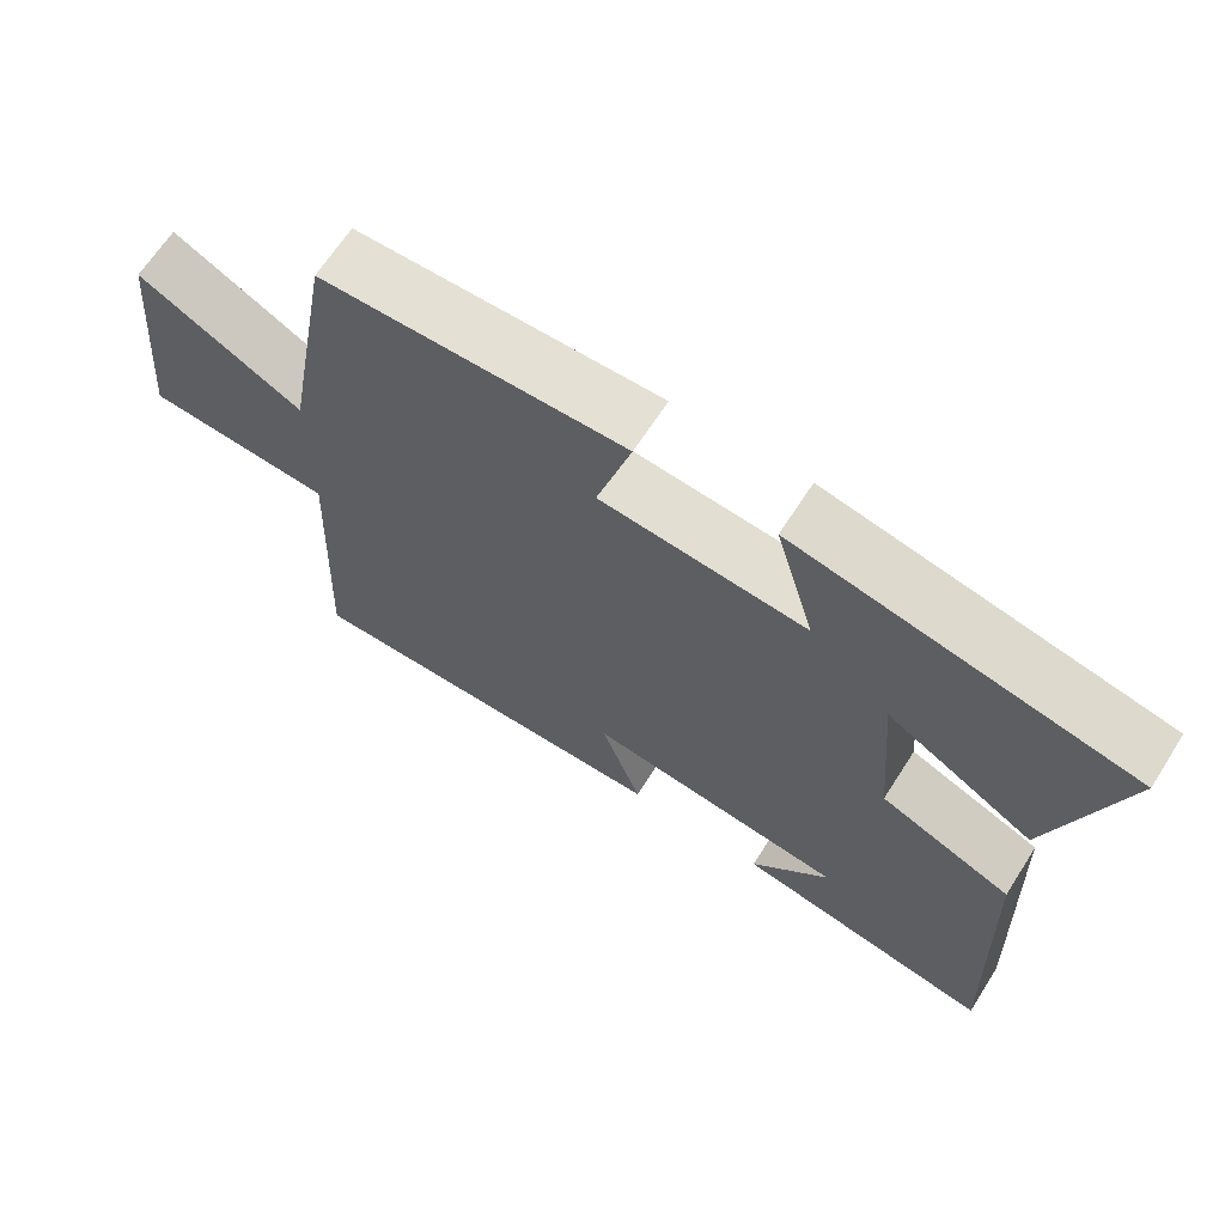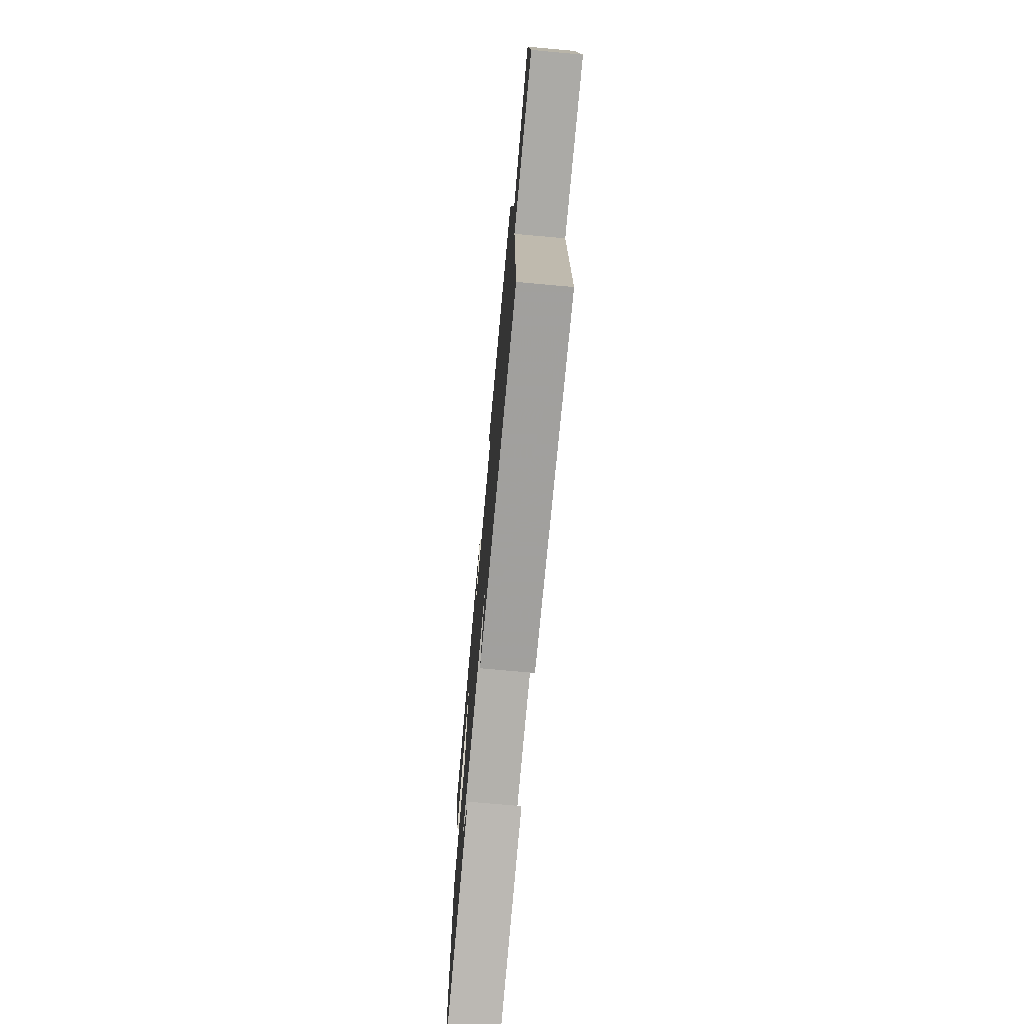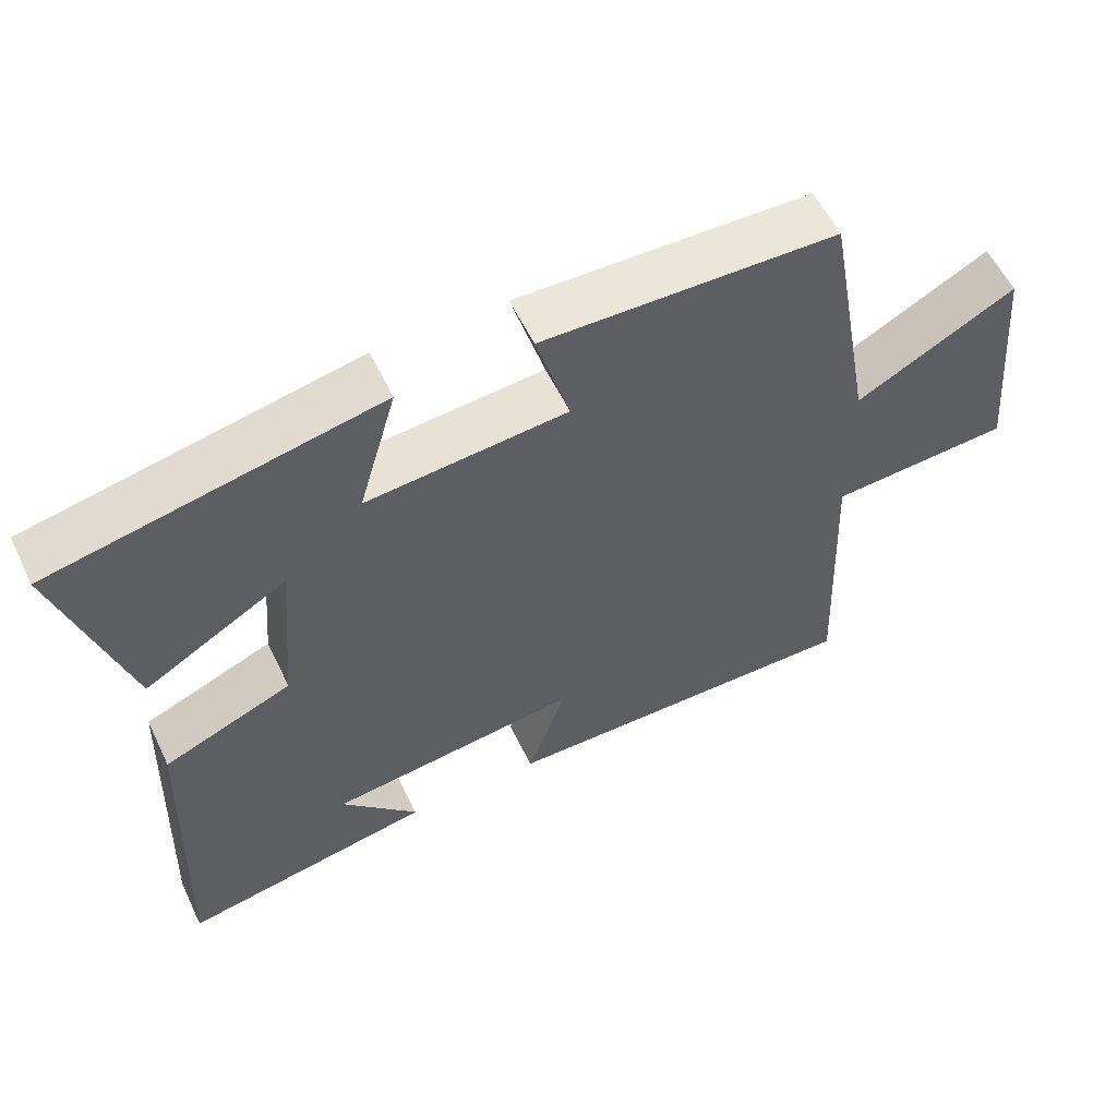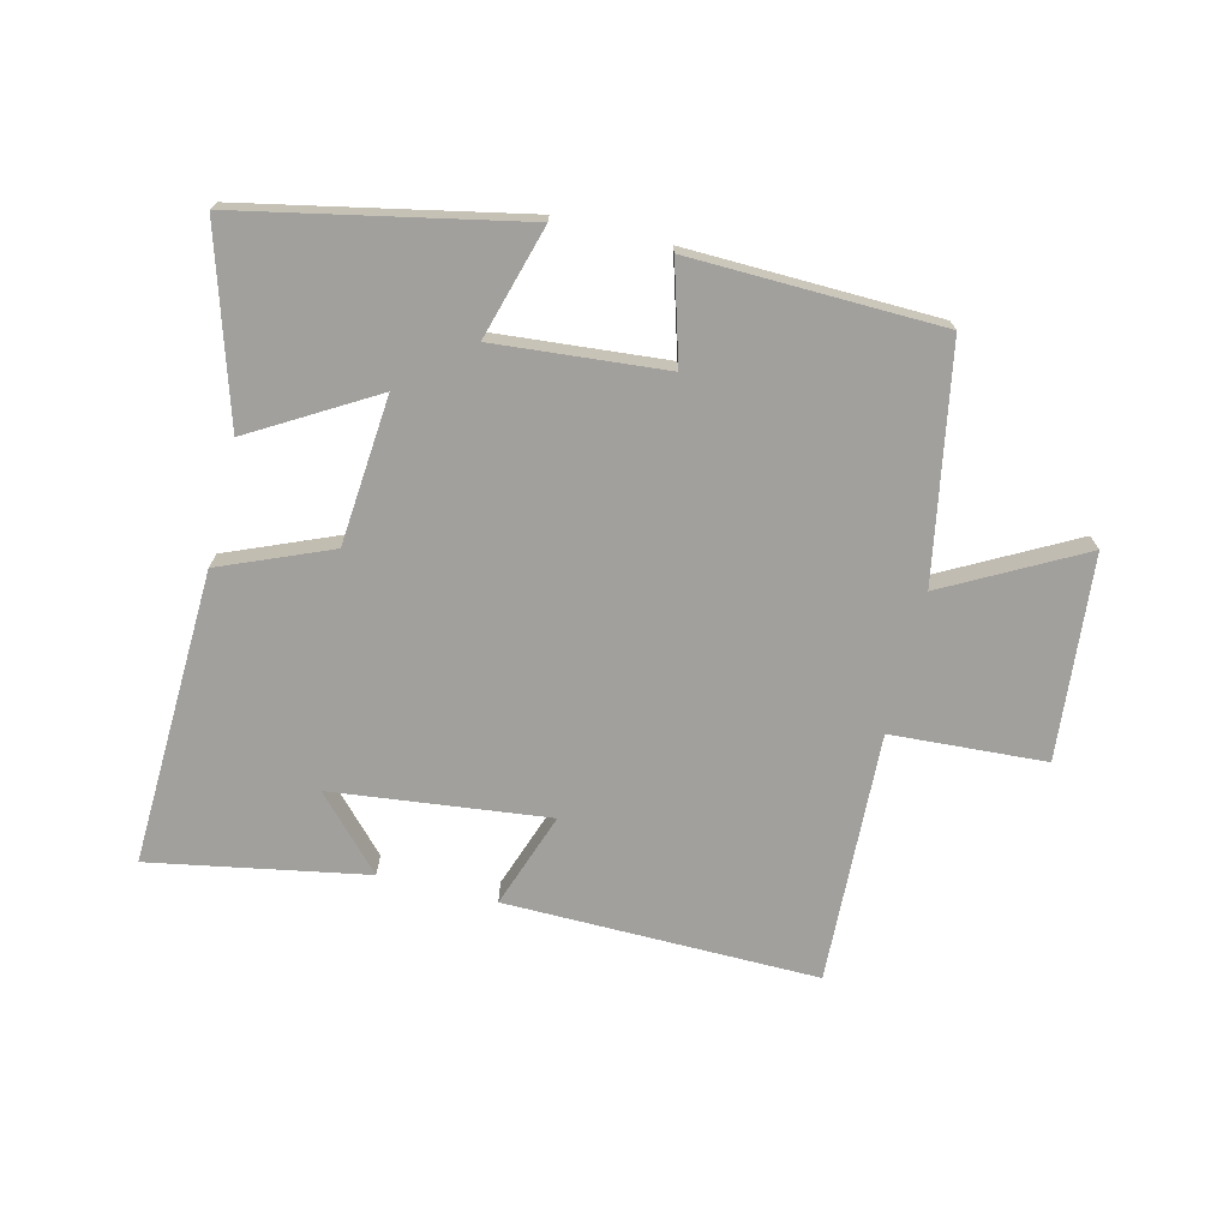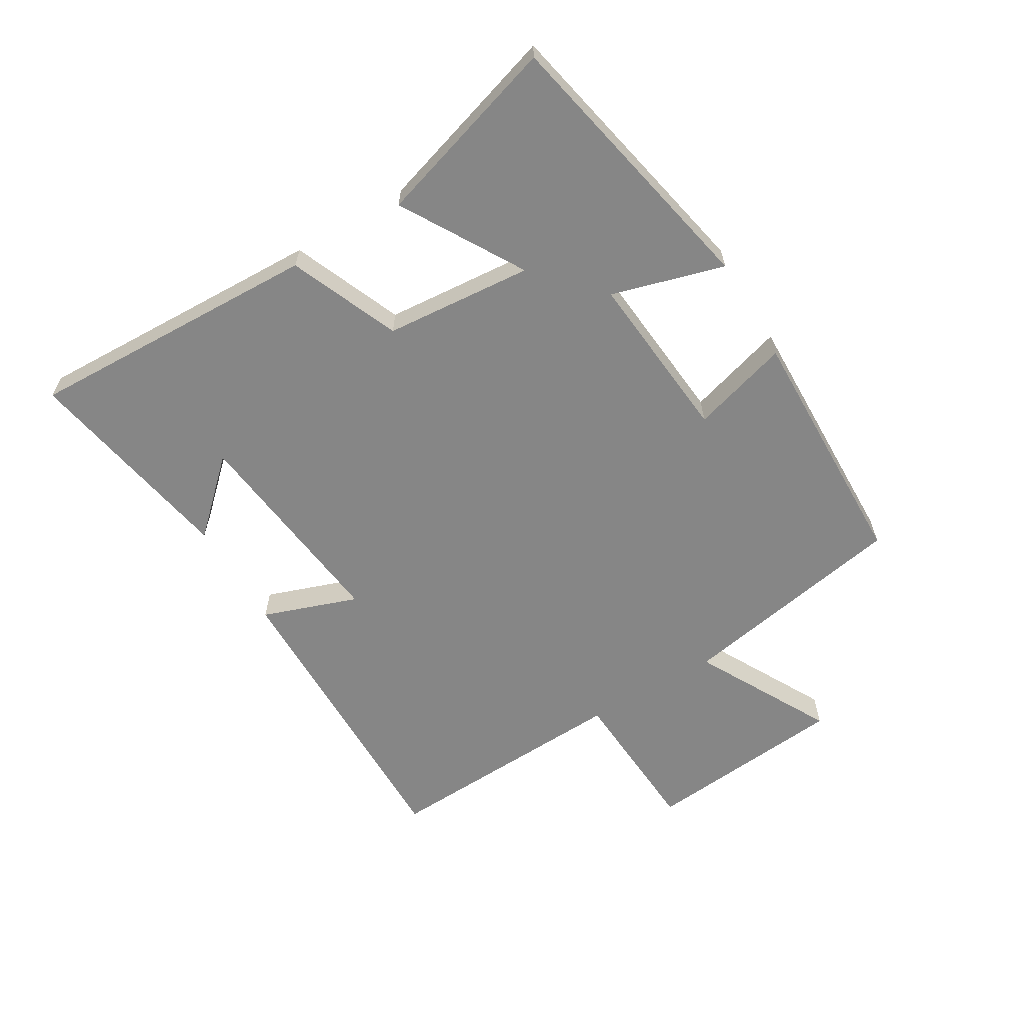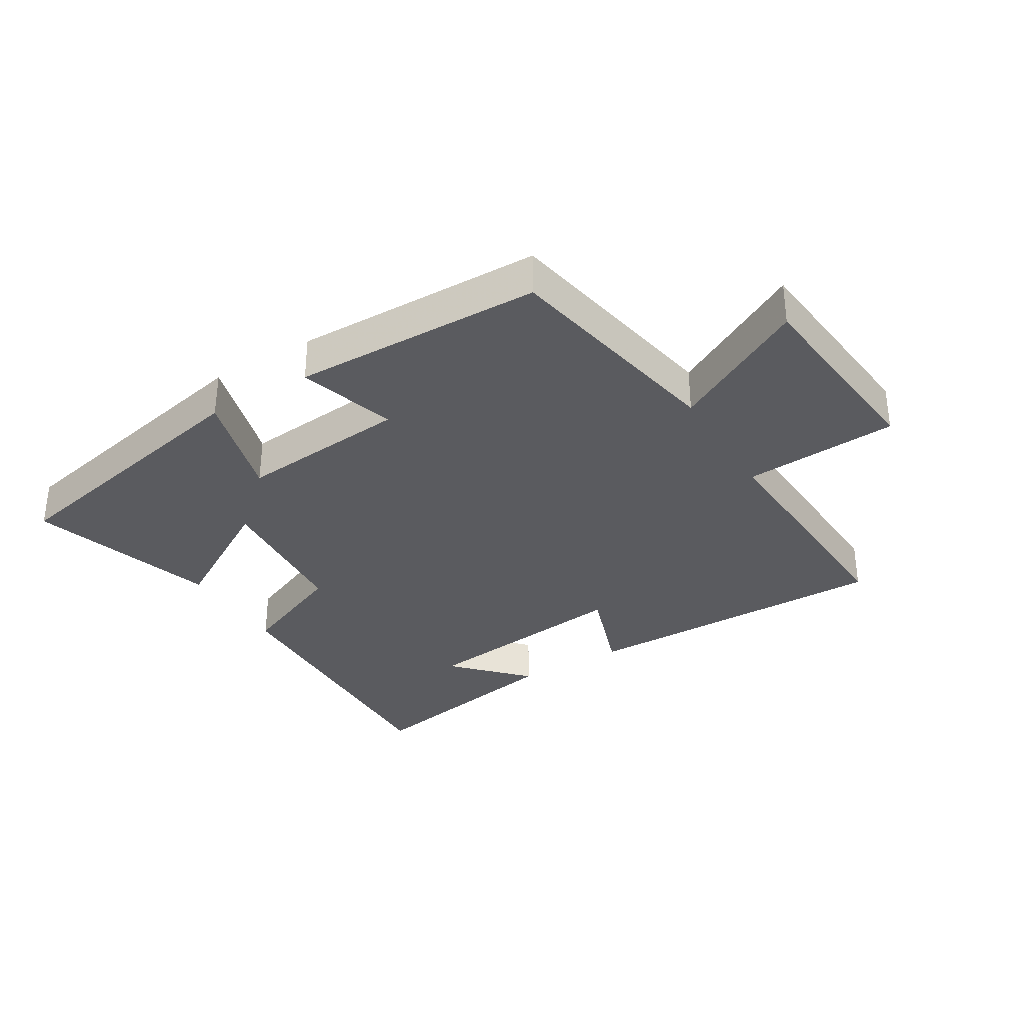
<metadata>
{"format":"obj","ext":"obj","renderer":"f3d","projection":"perspective","resolution":1024,"background":"white","views":[{"elev":66.0,"azim":-147.4,"up":"+Z"},{"elev":-72.4,"azim":84.8,"up":"+Z"},{"elev":57.0,"azim":-25.5,"up":"+Z"},{"elev":-71.6,"azim":-13.8,"up":"+Y"},{"elev":-62.0,"azim":-59.1,"up":"+Y"},{"elev":-33.4,"azim":31.5,"up":"+Y"}]}
</metadata>
<code>
v -0.592 0.07 0.408
v -0.145 0.07 0.5
v -0.197 0.07 0.319
v 0.077 0.07 0.343
v 0.031 0.07 0.5
v 0.433 0.07 0.49
v 0.5 0.07 0.12
v 0.718 0.07 0.237
v 0.748 0.07 -0.089
v 0.5 0.07 -0.104
v 0.517 0.07 -0.506
v 0.015 0.07 -0.5
v 0.069 0.07 -0.347
v -0.277 0.07 -0.387
v -0.171 0.07 -0.5
v -0.517 0.07 -0.563
v -0.5 0.07 -0.09
v -0.324 0.07 -0.017
v -0.304 0.07 0.221
v -0.5 0.07 0.106
v -0.592 0 0.408
v -0.145 0 0.5
v -0.197 0 0.319
v 0.077 0 0.343
v 0.031 0 0.5
v 0.433 0 0.49
v 0.5 0 0.12
v 0.718 0 0.237
v 0.748 0 -0.089
v 0.5 0 -0.104
v 0.517 0 -0.506
v 0.015 0 -0.5
v 0.069 0 -0.347
v -0.277 0 -0.387
v -0.171 0 -0.5
v -0.517 0 -0.563
v -0.5 0 -0.09
v -0.324 0 -0.017
v -0.304 0 0.221
v -0.5 0 0.106
f 19 20 1 2
f 18 19 2 3
f 16 17 18
f 16 18 3 4
f 14 15 16
f 14 16 4
f 13 14 4
f 10 11 12 13
f 10 13 4
f 7 8 9 10
f 6 7 10
f 4 5 6 10
f 22 21 40 39
f 23 22 39 38
f 38 37 36
f 24 23 38 36
f 36 35 34
f 24 36 34
f 24 34 33
f 33 32 31 30
f 24 33 30
f 30 29 28 27
f 30 27 26
f 30 26 25 24
f 1 21 22 2
f 2 22 23 3
f 3 23 24 4
f 4 24 25 5
f 5 25 26 6
f 6 26 27 7
f 7 27 28 8
f 8 28 29 9
f 9 29 30 10
f 10 30 31 11
f 11 31 32 12
f 12 32 33 13
f 13 33 34 14
f 14 34 35 15
f 15 35 36 16
f 16 36 37 17
f 17 37 38 18
f 18 38 39 19
f 19 39 40 20
f 20 40 21 1

</code>
